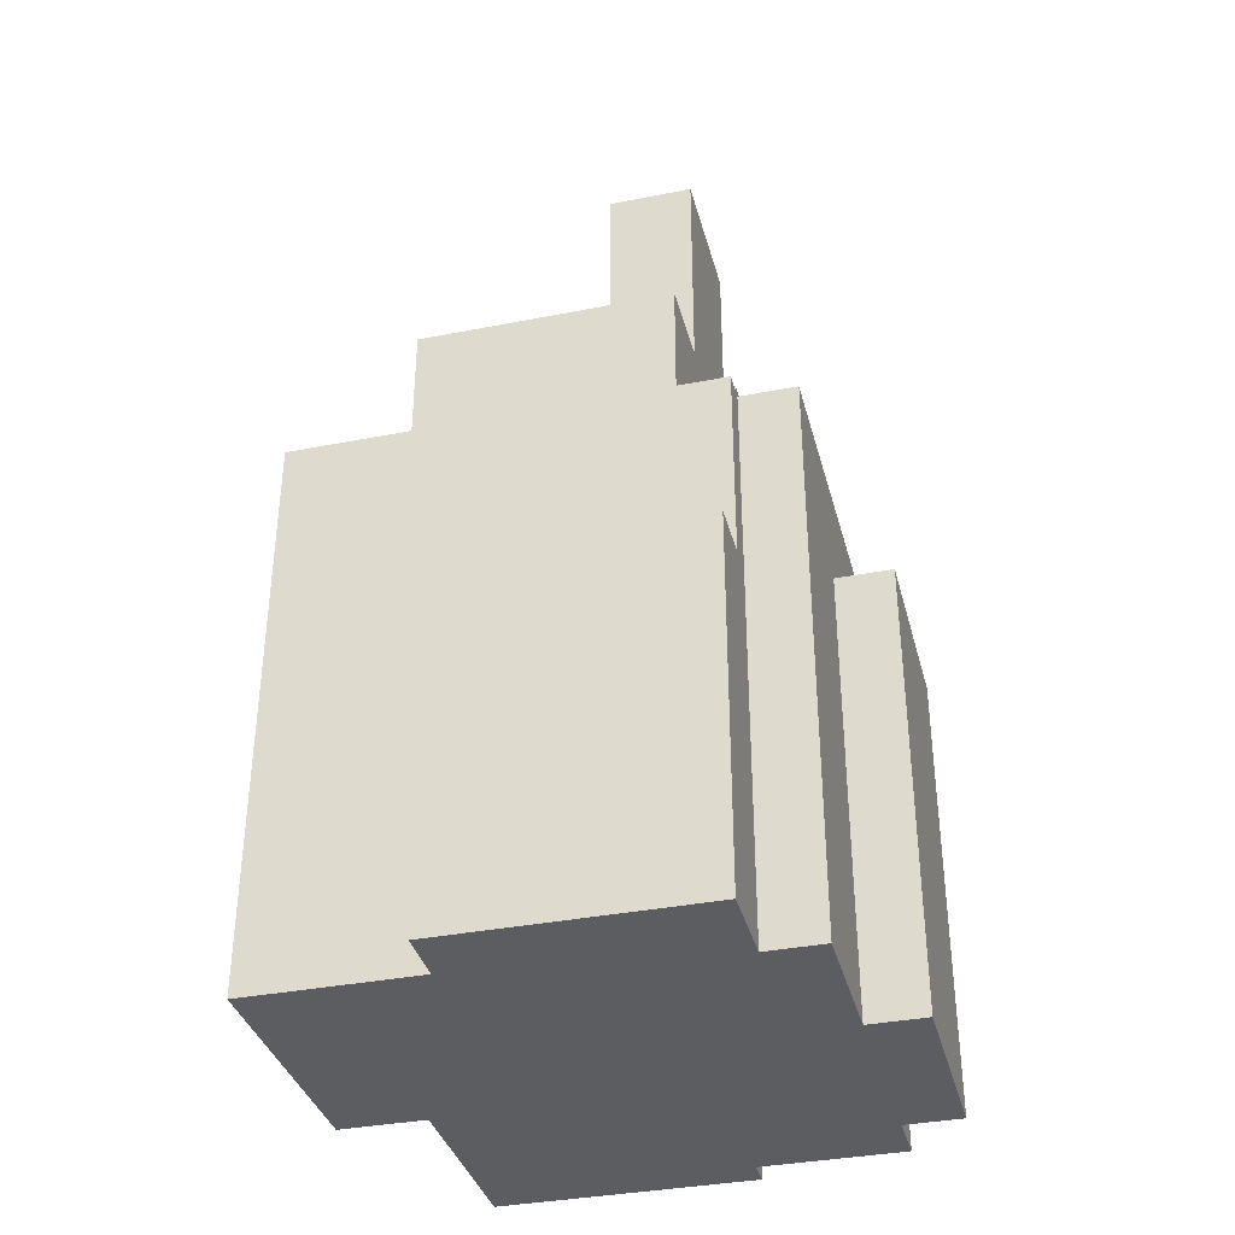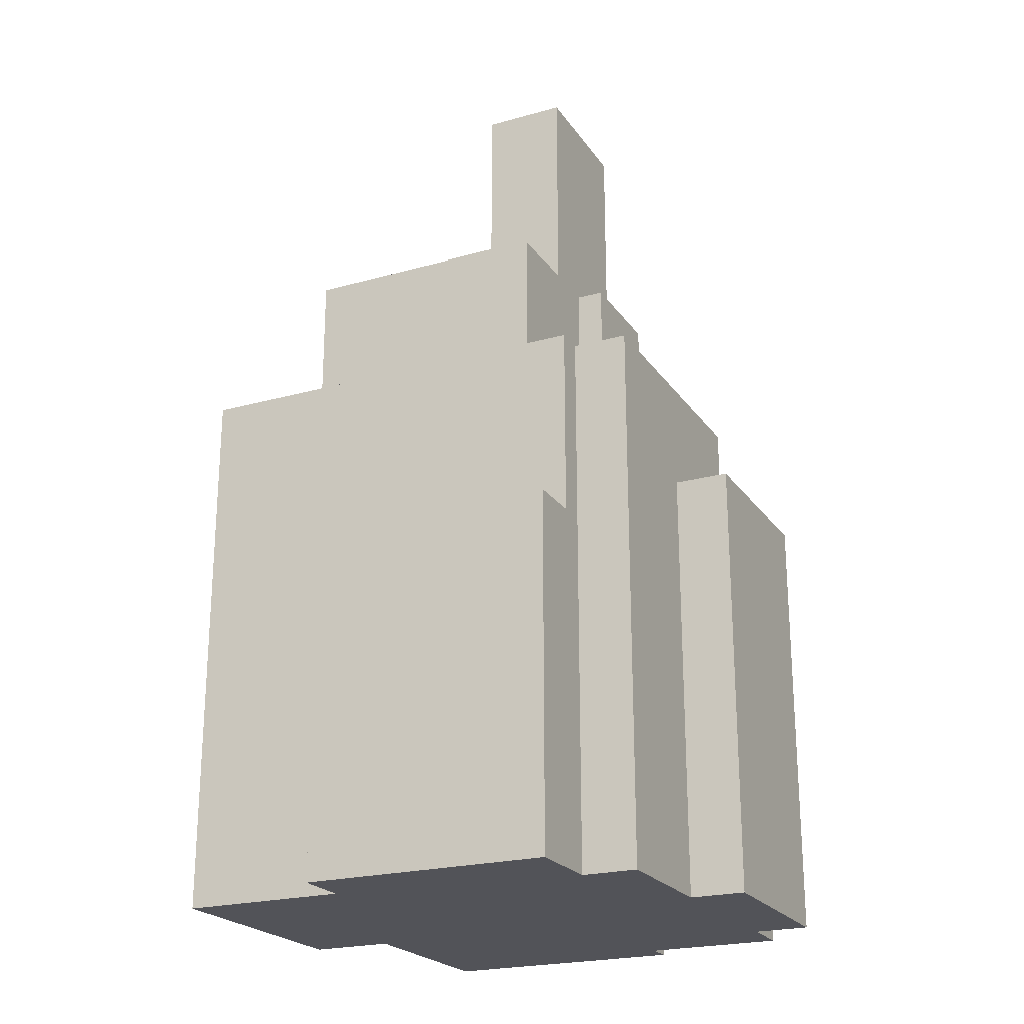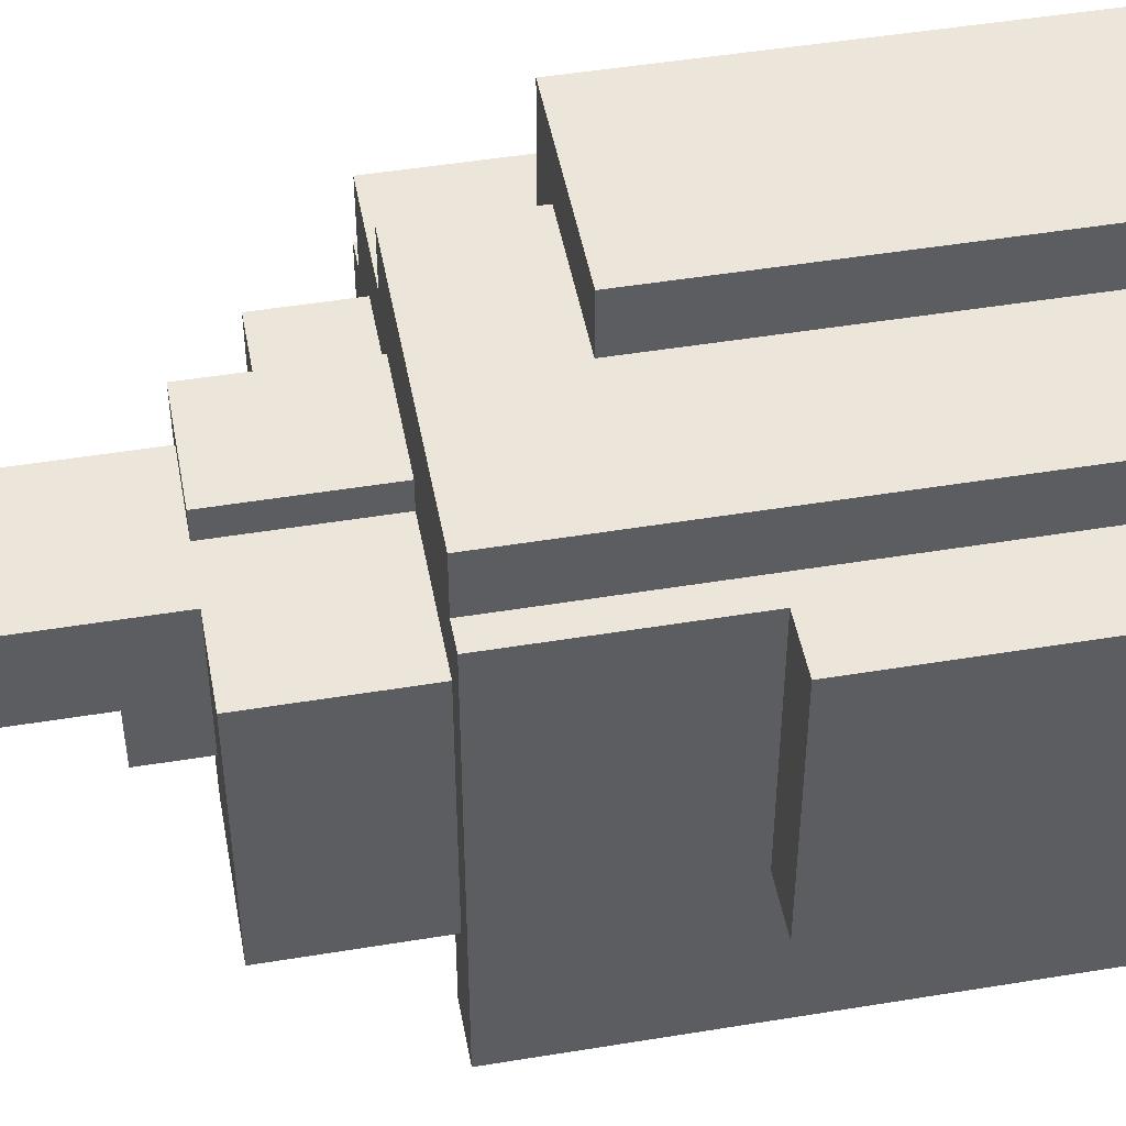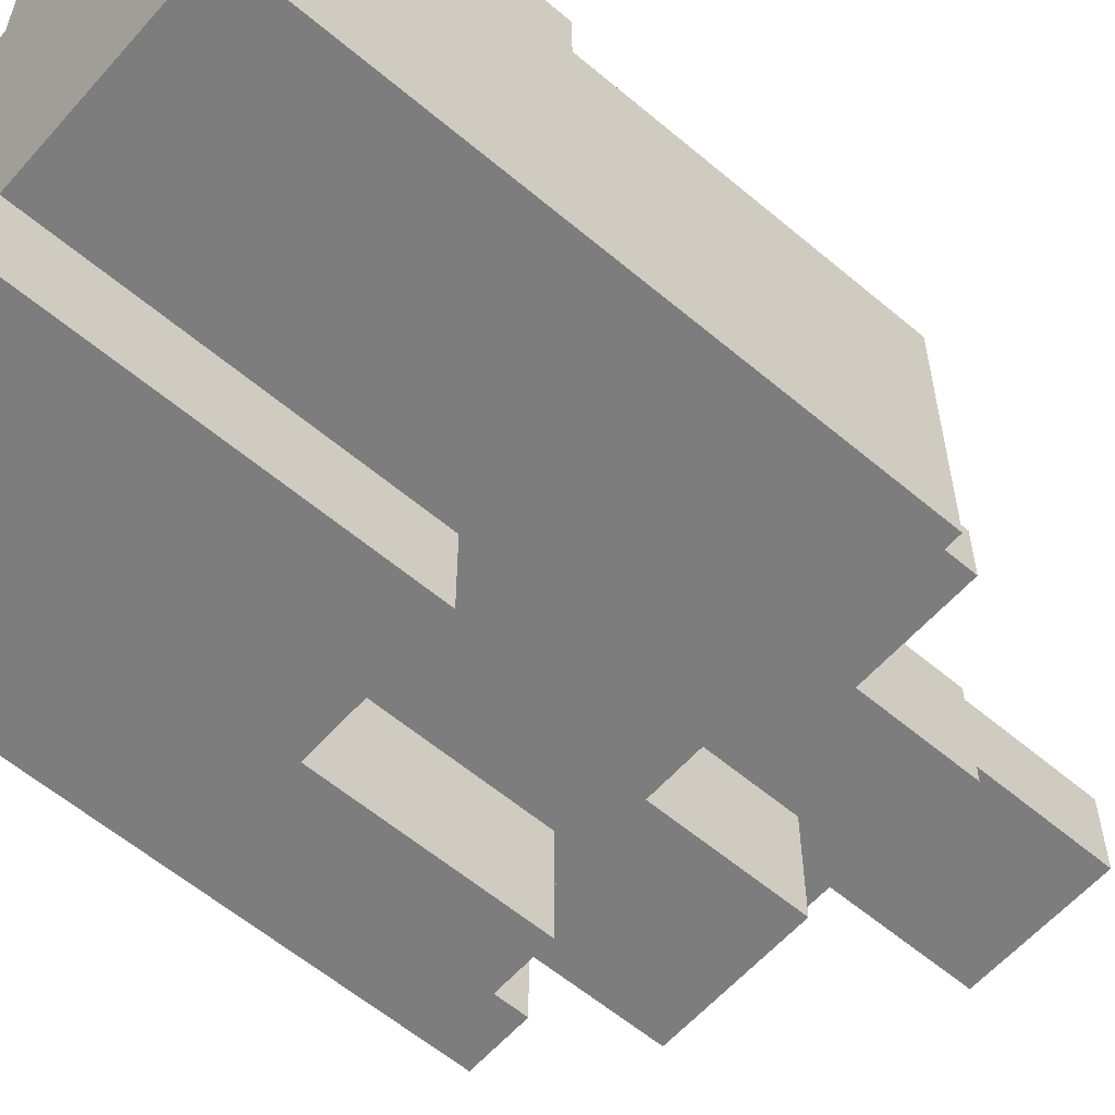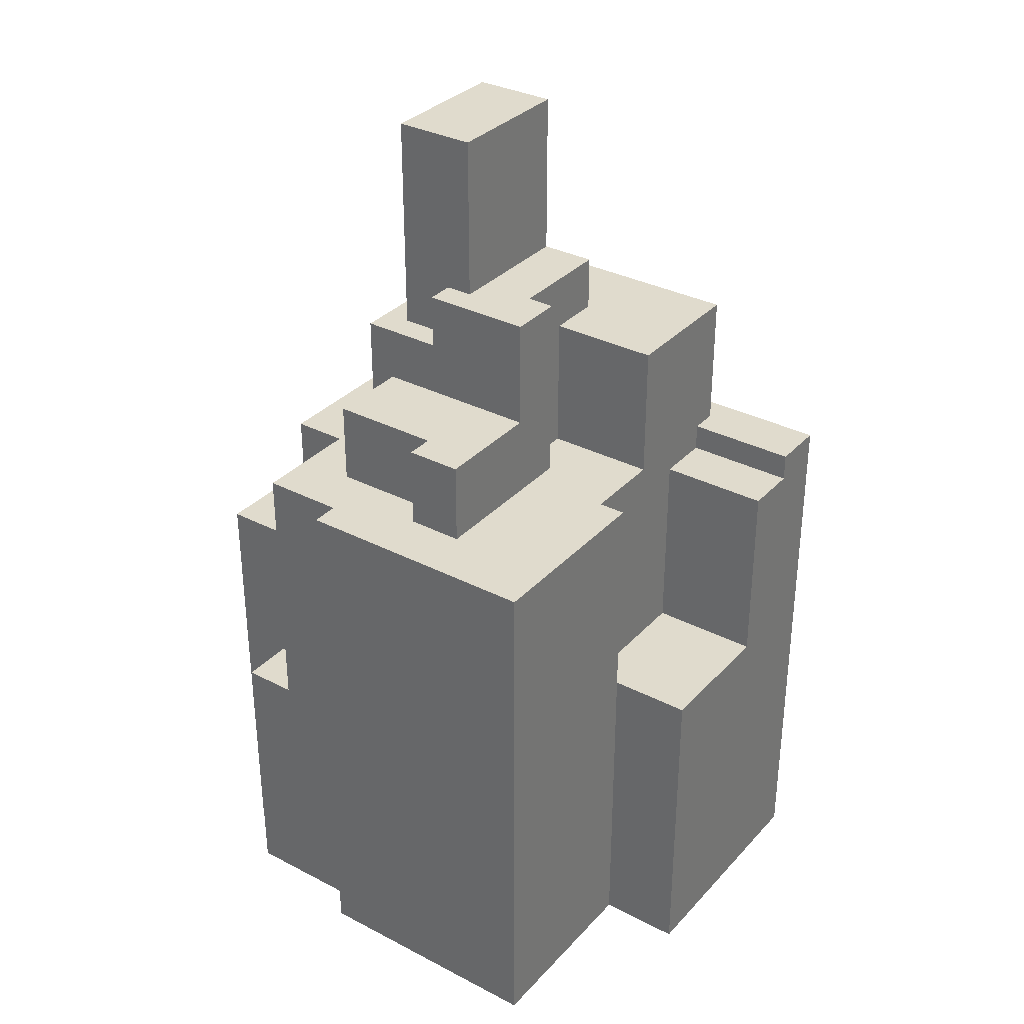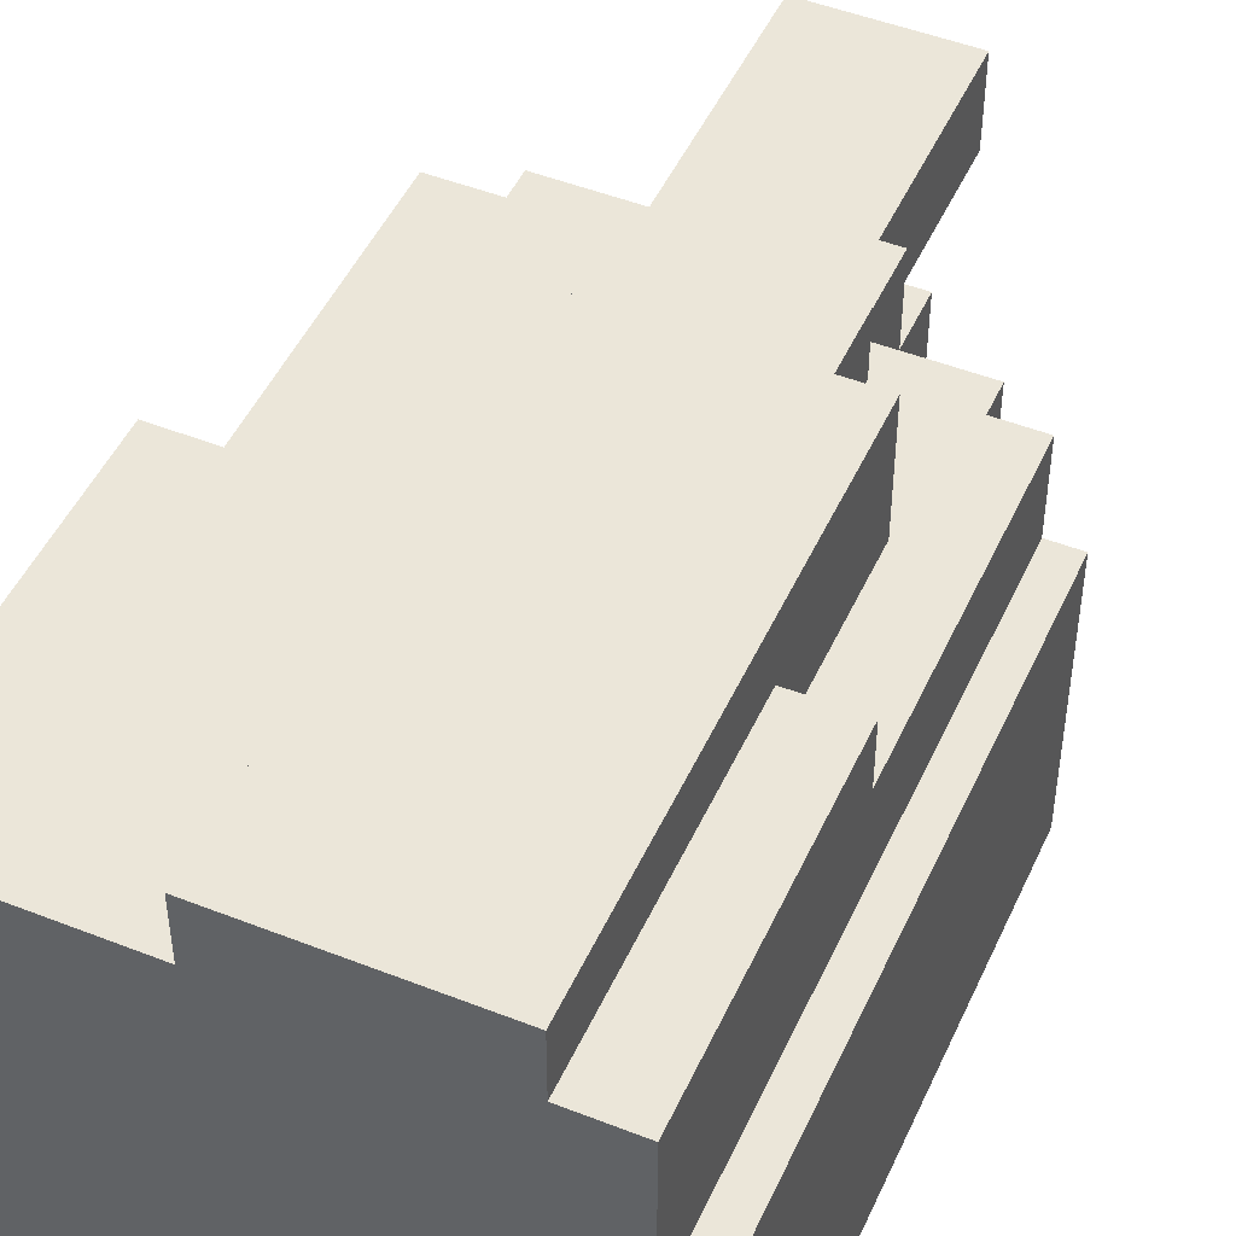
<metadata>
{"format":"obj","ext":"obj","renderer":"f3d","projection":"perspective","resolution":1024,"background":"white","views":[{"elev":-36.2,"azim":-75.6,"up":"+Y"},{"elev":-22.6,"azim":-64.4,"up":"+Y"},{"elev":47.8,"azim":-100.5,"up":"+Z"},{"elev":-59.1,"azim":49.0,"up":"+Z"},{"elev":33.2,"azim":125.4,"up":"+Y"},{"elev":48.1,"azim":23.8,"up":"+Z"}]}
</metadata>
<code>
g Object_Grass_Rock_5
v -1.8 -0.7 -0.6
v -1.8 -0.7 1.2
v -1.4 -0.7 1.2
v -1.4 -0.7 -0.6
v -1.4 0.7 -1.8
v -1.4 0.7 -1
v -1 0.7 -1
v -1 0.7 -1.8
v -1.4 0.7 -1
v -1.4 0.7 1.2
v -1.2 0.7 1.2
v -1.2 0.7 -1
v -1.2 0.7 0.8
v -1.2 0.7 1.6
v -0.2 0.7 1.6
v -0.2 0.7 0.8
v -1.2 1.7 -1
v -1.2 1.7 -0.2
v -0.2 1.7 -0.2
v -0.2 1.7 -1
v -1.2 1.7 -0.2
v -1.2 1.7 0.8
v -0.6 1.7 0.8
v -0.6 1.7 -0.2
v -1 0.5 -1.8
v -1 0.5 -1
v -0.6 0.5 -1
v -0.6 0.5 -1.8
v -0.6 -0.9 -1.8
v -0.6 -0.9 -1
v 0.4 -0.9 -1
v 0.4 -0.9 -1.8
v -0.6 2.1 -0.2
v -0.6 2.1 0.2
v 0.6 2.1 0.2
v 0.6 2.1 -0.2
v -0.6 3.3 0.2
v -0.6 3.3 0.8
v 0.4 3.3 0.8
v 0.4 3.3 0.2
v -0.2 -0.1 1.6
v -0.2 -0.1 2
v 1.2 -0.1 2
v 1.2 -0.1 1.6
v -0.2 0.7 -1
v -0.2 0.7 -0.4
v 1.8 0.7 -0.4
v 1.8 0.7 -1
v -0.2 0.7 -0.4
v -0.2 0.7 -0.2
v 0.2 0.7 -0.2
v 0.2 0.7 -0.4
v -0.2 0.7 1
v -0.2 0.7 1.2
v 1.6 0.7 1.2
v 1.6 0.7 1
v -0.2 0.7 1.2
v -0.2 0.7 1.6
v 0.8 0.7 1.6
v 0.8 0.7 1.2
v -0.2 1.7 0.8
v -0.2 1.7 1
v 0.6 1.7 1
v 0.6 1.7 0.8
v 0.2 2.1 -0.4
v 0.2 2.1 -0.2
v 0.6 2.1 -0.2
v 0.6 2.1 -0.4
v 0.4 0.7 -1.2
v 0.4 0.7 -1
v 1.8 0.7 -1
v 1.8 0.7 -1.2
v 0.4 1.7 0.4
v 0.4 1.7 0.8
v 0.6 1.7 0.8
v 0.6 1.7 0.4
v 0.4 2.1 0.2
v 0.4 2.1 0.4
v 0.6 2.1 0.4
v 0.6 2.1 0.2
v 0.6 0.7 0.8
v 0.6 0.7 1
v 1.6 0.7 1
v 1.6 0.7 0.8
v 0.6 1.3 -0.4
v 0.6 1.3 0
v 1.4 1.3 0
v 1.4 1.3 -0.4
v 0.6 1.3 0
v 0.6 1.3 0.8
v 1.2 1.3 0.8
v 1.2 1.3 0
v 0.8 -0.1 1.2
v 0.8 -0.1 1.6
v 1.2 -0.1 1.6
v 1.2 -0.1 1.2
v 1.2 -1.3 1.2
v 1.2 -1.3 1.6
v 1.6 -1.3 1.6
v 1.6 -1.3 1.2
v 1.2 0.7 0
v 1.2 0.7 0.6
v 1.8 0.7 0.6
v 1.8 0.7 0
v 1.2 0.7 0.6
v 1.2 0.7 0.8
v 1.6 0.7 0.8
v 1.6 0.7 0.6
v 1.4 0.7 -0.4
v 1.4 0.7 0
v 1.8 0.7 0
v 1.8 0.7 -0.4
v -1.8 -3.3 -0.6
v 1.8 -3.3 -0.6
v 1.8 -3.3 0.6
v -1.8 -3.3 0.6
v -1.8 -3.3 0.6
v 1.6 -3.3 0.6
v 1.6 -3.3 1.2
v -1.8 -3.3 1.2
v -1.4 -3.3 -1.8
v 0.4 -3.3 -1.8
v 0.4 -3.3 -0.6
v -1.4 -3.3 -0.6
v -1.2 -3.3 1.2
v 1.6 -3.3 1.2
v 1.6 -3.3 1.6
v -1.2 -3.3 1.6
v -0.2 -3.3 1.6
v 1.2 -3.3 1.6
v 1.2 -3.3 2
v -0.2 -3.3 2
v 0.4 -3.3 -1.2
v 1.8 -3.3 -1.2
v 1.8 -3.3 -0.6
v 0.4 -3.3 -0.6
v -1.8 -3.3 -0.6
v -1.8 -3.3 1.2
v -1.8 -0.7 1.2
v -1.8 -0.7 -0.6
v -1.4 -3.3 -1.8
v -1.4 -3.3 -0.6
v -1.4 0.7 -0.6
v -1.4 0.7 -1.8
v -1.4 -0.7 -0.6
v -1.4 -0.7 1.2
v -1.4 0.7 1.2
v -1.4 0.7 -0.6
v -1.2 -3.3 1.2
v -1.2 -3.3 1.6
v -1.2 0.7 1.6
v -1.2 0.7 1.2
v -1.2 0.7 -1
v -1.2 0.7 0.8
v -1.2 1.7 0.8
v -1.2 1.7 -1
v -0.6 1.7 -0.2
v -0.6 1.7 0.8
v -0.6 2.1 0.8
v -0.6 2.1 -0.2
v -0.6 2.1 0.2
v -0.6 2.1 0.8
v -0.6 3.3 0.8
v -0.6 3.3 0.2
v -0.2 -3.3 1.6
v -0.2 -3.3 2
v -0.2 -0.1 2
v -0.2 -0.1 1.6
v -0.2 0.7 0.8
v -0.2 0.7 1
v -0.2 1.7 1
v -0.2 1.7 0.8
v 0.2 0.7 -0.4
v 0.2 0.7 -0.2
v 0.2 2.1 -0.2
v 0.2 2.1 -0.4
v 0.4 -0.9 -1.2
v 0.4 -0.9 -1
v 0.4 0.7 -1
v 0.4 0.7 -1.2
v -1 0.5 -1.8
v -1 0.7 -1.8
v -1 0.7 -1
v -1 0.5 -1
v -0.6 -0.9 -1.8
v -0.6 0.5 -1.8
v -0.6 0.5 -1
v -0.6 -0.9 -1
v -0.2 0.7 -1
v -0.2 1.7 -1
v -0.2 1.7 -0.2
v -0.2 0.7 -0.2
v 0.4 -3.3 -1.8
v 0.4 -0.9 -1.8
v 0.4 -0.9 -1.2
v 0.4 -3.3 -1.2
v 0.4 1.7 0.4
v 0.4 3.3 0.4
v 0.4 3.3 0.8
v 0.4 1.7 0.8
v 0.4 2.1 0.2
v 0.4 3.3 0.2
v 0.4 3.3 0.4
v 0.4 2.1 0.4
v 0.6 0.7 0.8
v 0.6 1.7 0.8
v 0.6 1.7 1
v 0.6 0.7 1
v 0.6 1.3 -0.4
v 0.6 2.1 -0.4
v 0.6 2.1 0.4
v 0.6 1.3 0.4
v 0.6 1.3 0.4
v 0.6 1.7 0.4
v 0.6 1.7 0.8
v 0.6 1.3 0.8
v 0.8 -0.1 1.2
v 0.8 0.7 1.2
v 0.8 0.7 1.6
v 0.8 -0.1 1.6
v 1.2 -3.3 1.6
v 1.2 -0.1 1.6
v 1.2 -0.1 2
v 1.2 -3.3 2
v 1.2 -1.3 1.2
v 1.2 -0.1 1.2
v 1.2 -0.1 1.6
v 1.2 -1.3 1.6
v 1.2 0.7 0
v 1.2 1.3 0
v 1.2 1.3 0.8
v 1.2 0.7 0.8
v 1.4 0.7 -0.4
v 1.4 1.3 -0.4
v 1.4 1.3 0
v 1.4 0.7 0
v 1.6 -3.3 0.6
v 1.6 0.7 0.6
v 1.6 0.7 1.2
v 1.6 -3.3 1.2
v 1.6 -3.3 1.2
v 1.6 -1.3 1.2
v 1.6 -1.3 1.6
v 1.6 -3.3 1.6
v 1.8 -3.3 -1.2
v 1.8 0.7 -1.2
v 1.8 0.7 0.6
v 1.8 -3.3 0.6
v -1.8 -3.3 1.2
v -1.2 -3.3 1.2
v -1.2 -0.7 1.2
v -1.8 -0.7 1.2
v -1.4 -0.7 1.2
v -1.2 -0.7 1.2
v -1.2 0.7 1.2
v -1.4 0.7 1.2
v -1.2 -3.3 1.6
v -0.2 -3.3 1.6
v -0.2 0.7 1.6
v -1.2 0.7 1.6
v -1.2 0.7 0.8
v -0.2 0.7 0.8
v -0.2 1.7 0.8
v -1.2 1.7 0.8
v -0.6 1.7 0.8
v 0.4 1.7 0.8
v 0.4 3.3 0.8
v -0.6 3.3 0.8
v -0.2 -3.3 2
v 1.2 -3.3 2
v 1.2 -0.1 2
v -0.2 -0.1 2
v -0.2 -0.1 1.6
v 0.8 -0.1 1.6
v 0.8 0.7 1.6
v -0.2 0.7 1.6
v -0.2 0.7 1
v 0.6 0.7 1
v 0.6 1.7 1
v -0.2 1.7 1
v 0.4 1.7 0.4
v 0.6 1.7 0.4
v 0.6 2.1 0.4
v 0.4 2.1 0.4
v 0.6 0.7 0.8
v 1.2 0.7 0.8
v 1.2 1.3 0.8
v 0.6 1.3 0.8
v 0.8 -0.1 1.2
v 1.6 -0.1 1.2
v 1.6 0.7 1.2
v 0.8 0.7 1.2
v 1.2 -3.3 1.6
v 1.6 -3.3 1.6
v 1.6 -1.3 1.6
v 1.2 -1.3 1.6
v 1.2 -1.3 1.2
v 1.6 -1.3 1.2
v 1.6 -0.1 1.2
v 1.2 -0.1 1.2
v 1.2 0.7 0
v 1.4 0.7 0
v 1.4 1.3 0
v 1.2 1.3 0
v 1.6 -3.3 0.6
v 1.8 -3.3 0.6
v 1.8 0.7 0.6
v 1.6 0.7 0.6
v -1.8 -3.3 -0.6
v -1.8 -0.7 -0.6
v -1.4 -0.7 -0.6
v -1.4 -3.3 -0.6
v -1.4 -3.3 -1.8
v -1.4 -0.9 -1.8
v 0.4 -0.9 -1.8
v 0.4 -3.3 -1.8
v -1.4 -0.9 -1.8
v -1.4 0.5 -1.8
v -0.6 0.5 -1.8
v -0.6 -0.9 -1.8
v -1.4 0.5 -1.8
v -1.4 0.7 -1.8
v -1 0.7 -1.8
v -1 0.5 -1.8
v -1.2 0.7 -1
v -1.2 1.7 -1
v -0.2 1.7 -1
v -0.2 0.7 -1
v -1 0.5 -1
v -1 0.7 -1
v 0.4 0.7 -1
v 0.4 0.5 -1
v -0.6 -0.9 -1
v -0.6 0.5 -1
v 0.4 0.5 -1
v 0.4 -0.9 -1
v -0.6 1.7 -0.2
v -0.6 2.1 -0.2
v 0.2 2.1 -0.2
v 0.2 1.7 -0.2
v -0.6 2.1 0.2
v -0.6 3.3 0.2
v 0.4 3.3 0.2
v 0.4 2.1 0.2
v -0.2 0.7 -0.2
v -0.2 1.7 -0.2
v 0.2 1.7 -0.2
v 0.2 0.7 -0.2
v 0.2 0.7 -0.4
v 0.2 1.3 -0.4
v 1.4 1.3 -0.4
v 1.4 0.7 -0.4
v 0.2 1.3 -0.4
v 0.2 2.1 -0.4
v 0.6 2.1 -0.4
v 0.6 1.3 -0.4
v 0.4 -3.3 -1.2
v 0.4 0.7 -1.2
v 1.8 0.7 -1.2
v 1.8 -3.3 -1.2
f 1 2 3
f 1 3 4
f 5 6 7
f 5 7 8
f 9 10 11
f 9 11 12
f 13 14 15
f 13 15 16
f 17 18 19
f 17 19 20
f 21 22 23
f 21 23 24
f 25 26 27
f 25 27 28
f 29 30 31
f 29 31 32
f 33 34 35
f 33 35 36
f 37 38 39
f 37 39 40
f 41 42 43
f 41 43 44
f 45 46 47
f 45 47 48
f 49 50 51
f 49 51 52
f 53 54 55
f 53 55 56
f 57 58 59
f 57 59 60
f 61 62 63
f 61 63 64
f 65 66 67
f 65 67 68
f 69 70 71
f 69 71 72
f 73 74 75
f 73 75 76
f 77 78 79
f 77 79 80
f 81 82 83
f 81 83 84
f 85 86 87
f 85 87 88
f 89 90 91
f 89 91 92
f 93 94 95
f 93 95 96
f 97 98 99
f 97 99 100
f 101 102 103
f 101 103 104
f 105 106 107
f 105 107 108
f 109 110 111
f 109 111 112
f 113 114 115
f 113 115 116
f 117 118 119
f 117 119 120
f 121 122 123
f 121 123 124
f 125 126 127
f 125 127 128
f 129 130 131
f 129 131 132
f 133 134 135
f 133 135 136
f 137 138 139
f 137 139 140
f 141 142 143
f 141 143 144
f 145 146 147
f 145 147 148
f 149 150 151
f 149 151 152
f 153 154 155
f 153 155 156
f 157 158 159
f 157 159 160
f 161 162 163
f 161 163 164
f 165 166 167
f 165 167 168
f 169 170 171
f 169 171 172
f 173 174 175
f 173 175 176
f 177 178 179
f 177 179 180
f 181 182 183
f 181 183 184
f 185 186 187
f 185 187 188
f 189 190 191
f 189 191 192
f 193 194 195
f 193 195 196
f 197 198 199
f 197 199 200
f 201 202 203
f 201 203 204
f 205 206 207
f 205 207 208
f 209 210 211
f 209 211 212
f 213 214 215
f 213 215 216
f 217 218 219
f 217 219 220
f 221 222 223
f 221 223 224
f 225 226 227
f 225 227 228
f 229 230 231
f 229 231 232
f 233 234 235
f 233 235 236
f 237 238 239
f 237 239 240
f 241 242 243
f 241 243 244
f 245 246 247
f 245 247 248
f 249 250 251
f 249 251 252
f 253 254 255
f 253 255 256
f 257 258 259
f 257 259 260
f 261 262 263
f 261 263 264
f 265 266 267
f 265 267 268
f 269 270 271
f 269 271 272
f 273 274 275
f 273 275 276
f 277 278 279
f 277 279 280
f 281 282 283
f 281 283 284
f 285 286 287
f 285 287 288
f 289 290 291
f 289 291 292
f 293 294 295
f 293 295 296
f 297 298 299
f 297 299 300
f 301 302 303
f 301 303 304
f 305 306 307
f 305 307 308
f 309 310 311
f 309 311 312
f 313 314 315
f 313 315 316
f 317 318 319
f 317 319 320
f 321 322 323
f 321 323 324
f 325 326 327
f 325 327 328
f 329 330 331
f 329 331 332
f 333 334 335
f 333 335 336
f 337 338 339
f 337 339 340
f 341 342 343
f 341 343 344
f 345 346 347
f 345 347 348
f 349 350 351
f 349 351 352
f 353 354 355
f 353 355 356
f 357 358 359
f 357 359 360

</code>
